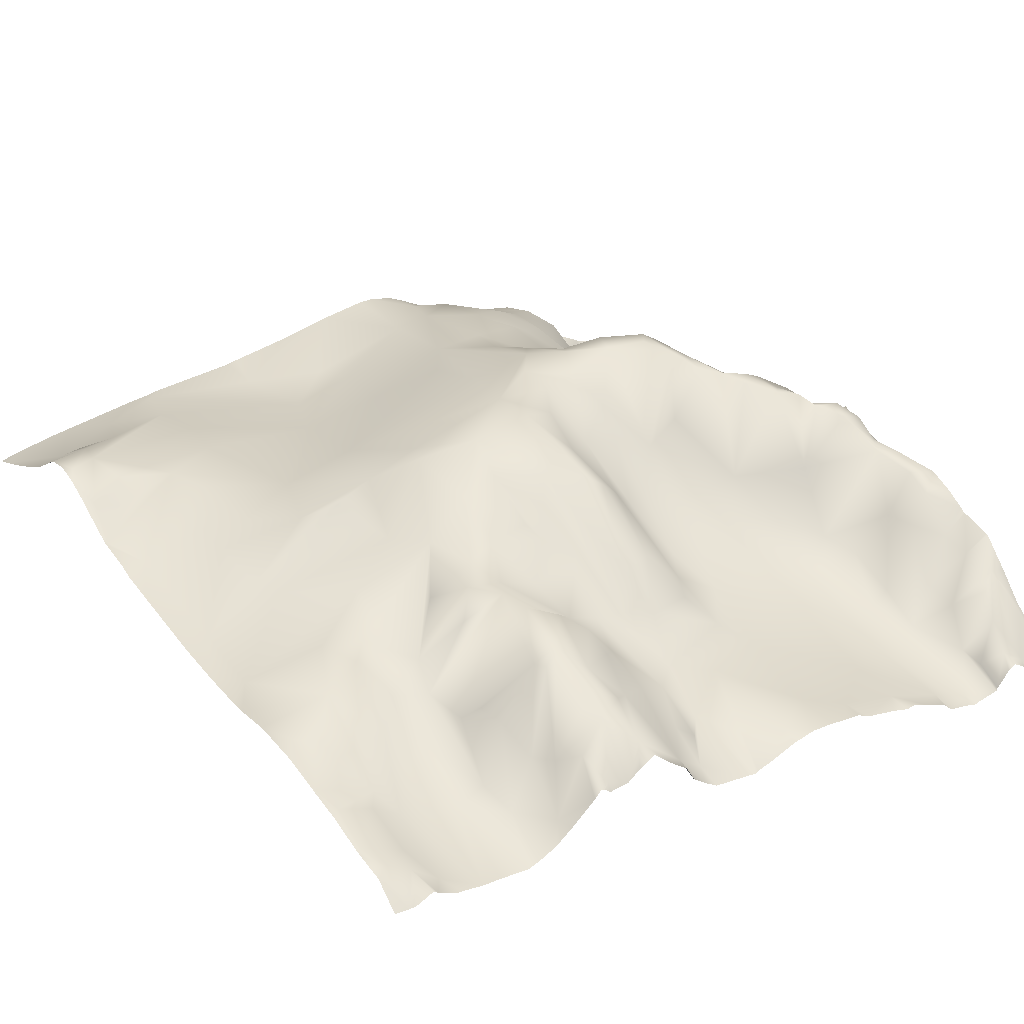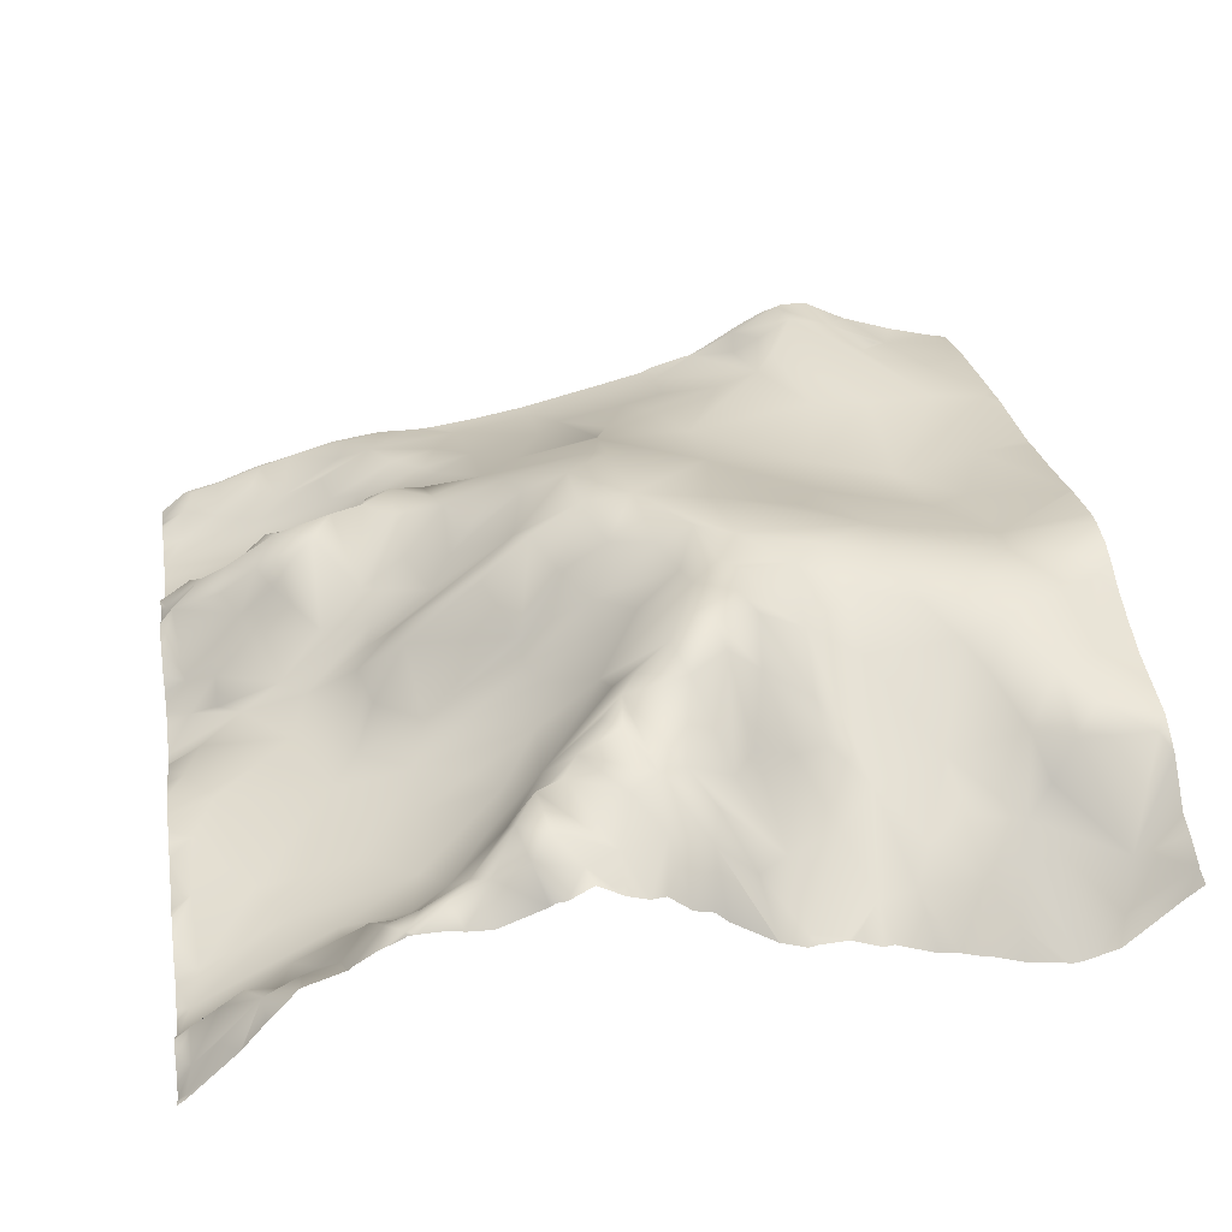
<metadata>
{"format":"obj","ext":"obj","renderer":"f3d","projection":"perspective","resolution":1024,"background":"white","views":[{"elev":24.7,"azim":55.0,"up":"+Y"},{"elev":36.3,"azim":171.2,"up":"+Y"}]}
</metadata>
<code>
o lod_0_1011_Cube
v 294.7 21.8 1520
v 301.7 25.2 1520
v 317.1 19.53 1525
v 322.1 18.21 1522
v 307.4 25.5 1524
v 312.5 22.68 1524
v 306.2 25.71 1521
v 312.9 21.74 1521
v 310.2 24.29 1520
v 311.6 23.67 1513
v 309.4 24.33 1516
v 300.7 23.91 1504
v 306.9 23.5 1506
v 298.8 24.46 1515
v 293.1 23.41 1505
v 296.5 23.06 1518
v 290.9 22.91 1512
v 301.2 23.97 1489
v 287.4 23.64 1504
v 309.8 24.22 1493
v 321.6 23.16 1502
v 346 13 1522
v 337 14.67 1522
v 327 19.67 1515
v 322.4 20.75 1515
v 316.6 23.09 1511
v 324.8 21.68 1510
v 330.3 22.67 1506
v 334.7 18.38 1514
v 337.2 17.8 1513
v 331.9 24 1502
v 332.6 26.41 1497
v 341.4 22.82 1500
v 345.4 19.63 1507
v 321.1 25.2 1493
v 334.6 28.33 1492
v 332.5 28.76 1491
v 311.3 26.87 1483
v 345.3 23.07 1497
v 299.5 25.32 1481
v 314.7 30.09 1476
v 295.3 25.12 1482
v 324.1 31.83 1476
v 308.4 30.14 1472
v 295.5 28.85 1470
v 291.6 24.55 1491
v 286 28.75 1476
v 286.3 25.28 1492
v 290.8 29.72 1464
v 295.9 29.91 1465
v 288 28.45 1462
v 290 26.02 1453
v 291.4 29.14 1459
v 301.3 30.74 1461
v 298.9 29.44 1455
v 308.7 30.9 1465
v 303.6 27.81 1454
v 306.6 29.92 1458
v 315.2 31.56 1467
v 312.1 29.4 1461
v 312.8 26.3 1455
v 323.2 33.14 1468
v 318 31.61 1464
v 318.3 28.87 1457
v 331.9 32.09 1478
v 325.7 33.27 1463
v 337.5 30.35 1485
v 326.9 32.56 1471
v 343.5 26.53 1491
v 323.4 32.71 1462
v 329.3 31.42 1465
v 329.1 33.93 1459
v 325 33.77 1457
v 330.7 31.28 1470
v 333.7 28.31 1463
v 335.1 30.06 1473
v 337.4 26.03 1469
v 337.3 31.66 1478
v 340.1 26.82 1473
v 342.6 28.97 1476
v 344.5 21.66 1469
v 343.9 26.73 1480
v 342.2 27.86 1486
v 346.7 26.58 1476
v 348.4 23.51 1486
v 348 25.45 1474
v 350.1 21.77 1485
v 350 23.35 1492
v 350.9 22.24 1495
v 354.7 19.13 1489
v 355.1 20.9 1494
v 352.5 19.81 1481
v 359.5 16.38 1487
v 355.1 21.63 1498
v 359.4 14.7 1480
v 351.5 19.59 1501
v 356.5 18.39 1477
v 356 15.06 1506
v 355.9 19.02 1474
v 360.8 14.2 1476
v 354.8 13.86 1467
v 359.6 14.17 1471
v 361.8 10.52 1467
v 366.3 10.16 1478
v 359 14.92 1483
v 344.4 19.88 1467
v 337.5 25.09 1464
v 350.7 14.96 1465
v 338.1 23.42 1459
v 343 19.94 1464
v 344.4 18.04 1459
v 356.2 11.51 1463
v 351.1 13.93 1458
v 364.9 8.424 1464
v 348.4 15.45 1454
v 356.1 11.28 1456
v 362.5 8.349 1454
v 357.2 10.11 1449
v 344.9 19.46 1451
v 350.9 14.62 1448
v 354.7 12.82 1444
v 369.5 5.773 1449
v 358.4 11.57 1442
v 373.1 5.277 1454
v 365.3 7.613 1445
v 378.8 2.172 1447
v 364.8 8.961 1442
v 379.9 1.154 1443
v 369.9 6.204 1442
v 358.8 15.6 1437
v 362.6 15.65 1436
v 367.4 9.678 1438
v 353.4 21.95 1434
v 365.4 14.3 1433
v 361.4 18.58 1433
v 358 20.19 1433
v 359.6 20.2 1430
v 369.1 13.23 1433
v 371.3 8.169 1437
v 375.6 4.373 1439
v 372.7 11.94 1432
v 374.3 10.63 1435
v 376.8 7.924 1436
v 378.2 3.428 1439
v 379.7 4.953 1437
v 379.8 3.301 1433
v 377.1 7.79 1431
v 380.3 2.931 1430
v 375 8.113 1430
v 379.2 4.673 1455
v 378.9 5.919 1462
v 376.5 6.883 1467
v 379.4 6.211 1472
v 368.1 8.848 1473
v 377.6 6.032 1476
v 373.1 7.472 1480
v 368.9 9.686 1481
v 364.2 13.39 1485
v 287 23.46 1443
v 290.8 14.58 1436
v 292.4 25.62 1446
v 295.1 23.65 1443
v 295.3 26.67 1450
v 297.6 19.98 1441
v 301.7 26.65 1450
v 298.6 22.83 1446
v 307 21.16 1445
v 300.2 17.12 1440
v 314.4 20 1443
v 306.2 18.14 1440
v 310.4 17.76 1437
v 305.3 14.27 1435
v 312.1 15.25 1434
v 302.3 10.75 1432
v 292.3 10.68 1432
v 315.9 14.71 1434
v 319.3 13.71 1430
v 318.3 18.32 1439
v 323 13.92 1431
v 355.5 21.7 1432
v 351.5 22.6 1433
v 348 24.45 1432
v 343.4 24.11 1432
v 340 23.98 1433
v 335.5 24.83 1434
v 326 14.25 1430
v 331.4 23.34 1433
v 327.1 18.66 1434
v 323.8 18.07 1437
v 330.4 24.36 1437
v 335.6 27.65 1439
v 338.3 26.69 1438
v 332.8 26.87 1441
v 344.2 27.94 1440
v 342.6 28.37 1442
v 346.8 27.09 1439
v 338.2 29.79 1444
v 346 26.16 1434
v 349 25.71 1436
v 349.1 20.13 1443
v 340 29.5 1445
v 337.7 30.57 1447
v 336 31.12 1450
v 331.2 31.39 1448
v 337.5 25.83 1455
v 332.5 32.89 1452
v 330 34.01 1454
v 327.9 34.07 1453
v 323.2 32.23 1456
v 327.5 32.6 1450
v 318.7 25.6 1450
v 324.2 30.42 1449
v 318.2 22.99 1446
v 321.7 23.52 1445
v 325.8 25.15 1444
v 328 24.13 1442
v 358.7 12.24 1524
v 356.4 14.69 1518
v 365.6 9.951 1525
v 360 11.64 1521
v 367.1 8.316 1519
v 369.2 9.246 1524
v 348.9 16.26 1514
v 362.3 11.55 1517
v 350.9 16.53 1510
v 354 16.03 1512
v 361.5 10.82 1514
v 349.5 17.55 1507
v 358.2 13.06 1511
v 359.5 12.66 1507
v 363 9.632 1510
v 369.8 6.34 1517
v 357.7 19.11 1501
v 358.4 21.46 1496
v 371.1 7.073 1507
v 364.4 11.6 1506
v 361.9 21.04 1495
v 371.3 5.743 1511
v 364.2 20.18 1492
v 367.5 17.34 1498
v 368 18.88 1496
v 366.7 18.78 1490
v 366.1 13.22 1504
v 370.3 16.46 1493
v 368.7 12.48 1503
v 369 17.55 1498
v 375.2 5.569 1507
v 372.7 9.535 1502
v 375.1 9.783 1501
v 373.5 15.78 1495
v 379.2 5.495 1503
v 376.4 13.96 1495
v 377.8 11.23 1499
v 374.4 14.3 1492
v 372.5 12.96 1489
v 379.7 11.92 1493
v 368.7 16.35 1489
v 371.5 12.41 1486
v 379 6.945 1487
v 375.7 8.766 1485
v 375.7 6.791 1482
v 378.7 4.904 1483
v 380.6 8.861 1498
v 379 3.854 1518
v 378.5 5.853 1521
v 374.9 5.678 1520
v 370.4 8.746 1521
v 377.4 6.665 1524
v 374.1 7.239 1525
v 381.2 3.024 1517
v 381.2 3.076 1518
v 381.2 2.722 1514
v 381.2 2.674 1512
v 381.2 2.487 1509
v 381.2 8.184 1497
v 381.2 8.073 1498
v 381.2 8.614 1499
v 381.2 5.145 1472
v 381.2 3.838 1475
v 381.2 5.755 1469
v 381.2 5.45 1462
v 381.2 5.552 1464
v 381.2 4.782 1461
v 381.2 3.649 1454
v 381.2 4.141 1456
v 381.2 3.793 1453
v 381.2 0.4199 1442
v 381.2 0.5758 1442
v 381.2 0.6838 1443
v 381.2 1.117 1447
v 381.2 2.078 1448
v 381.2 1.494 1439
v 381.2 1.158 1439
v 381.2 3.369 1437
v 381.2 2.175 1430
v 381.2 1.704 1431
v 381.2 3.934 1436
v 381.2 2.088 1430
v 380.5 2.657 1430
v 381.2 4.031 1520
v 381.2 3.451 1522
v 381.2 3.414 1523
v 381.2 4.366 1520
v 381.2 3.528 1525
v 378.3 6.043 1525
v 374.9 6.891 1525
v 373.9 7.173 1525
v 365.8 9.845 1525
v 365.6 9.92 1525
v 369.9 8.72 1525
v 360.7 11.35 1525
v 356.9 11.95 1525
v 354.7 12.25 1525
v 350.5 12.18 1525
v 348.4 12.33 1525
v 343.5 13.01 1525
v 337.4 14.1 1525
v 327.4 16.52 1525
v 323.3 17.53 1525
v 381.2 2.882 1507
v 381.2 3.97 1505
v 381.2 5.512 1503
v 381.2 7.909 1500
v 381.2 8.759 1499
v 381.2 8.394 1496
v 381.2 10.62 1492
v 381.2 9.529 1494
v 381.2 8.855 1490
v 381.2 7.271 1488
v 381.2 5.621 1487
v 381.2 4.479 1485
v 381.2 3.57 1483
v 381.2 3.234 1479
v 381.2 3.119 1478
v 381.2 3.318 1477
v 381.2 5.735 1466
v 381.2 3.173 1451
v 381.2 1.487 1433
v 381.2 3.061 1434
v 340.1 21.92 1430
v 337.9 21.18 1430
v 336.4 21.34 1430
v 334 19.28 1430
v 332 18.8 1430
v 330.8 17.51 1430
v 326 14.25 1430
v 380.1 3.055 1430
v 375 8.061 1430
v 369.3 14.98 1430
v 369 15.08 1430
v 374.9 8.264 1430
v 372.4 11.29 1430
v 365.2 16.45 1430
v 364.9 16.55 1430
v 364.5 16.92 1430
v 362.1 18.55 1430
v 359.7 19.73 1430
v 358.7 19.97 1430
v 355.7 20.01 1430
v 359.4 19.91 1430
v 354.4 19.67 1430
v 351.8 19.55 1430
v 346.8 21.57 1430
v 346.3 21.94 1430
v 345.3 22.04 1430
v 342.8 23.54 1430
v 326 14.25 1430
v 321.7 18.24 1525
v 317.5 19.44 1525
v 317.1 19.56 1525
v 315.7 20.37 1525
v 311.6 22.97 1525
v 308.9 24.49 1525
v 306.3 25.43 1525
v 303.4 25.28 1525
v 299.2 23.1 1525
v 298.7 22.86 1525
v 293.1 20.94 1525
v 288 19.6 1525
v 287.5 19.51 1525
v 285.9 20.9 1518
v 285.9 19.97 1522
v 287 19.41 1525
v 285.9 19.17 1525
v 285.9 19.32 1524
v 285.9 21.36 1516
v 285.9 23.47 1504
v 285.9 23.18 1506
v 285.9 23.75 1503
v 285.9 23.95 1502
v 285.9 25.29 1492
v 285.9 25.61 1490
v 285.9 27.16 1483
v 285.9 28.75 1476
v 285.9 29.99 1470
v 285.9 28.77 1476
v 285.9 30.09 1468
v 285.9 29.7 1465
v 285.9 27.45 1460
v 285.9 28.88 1463
v 285.9 26.23 1456
v 285.9 24.17 1445
v 285.9 24.67 1449
v 285.9 23.4 1443
v 285.9 25.18 1452
v 308.8 10.43 1430
v 307.1 9.873 1430
v 305.6 9.509 1430
v 297.8 7.49 1430
v 296.7 7.644 1430
v 298.6 7.701 1430
v 285.9 16.04 1431
v 285.9 16.27 1432
v 285.9 18.08 1437
v 285.9 22.2 1441
v 285.9 17.48 1435
v 319 13.42 1430
v 316.2 12.29 1430
v 322.9 13.25 1430
v 322.4 13.43 1430
v 319.3 13.6 1430
v 323.3 13.26 1430
v 315.1 12.42 1430
v 310.8 10.7 1430
v 302.5 8.372 1430
v 293.2 8.834 1430
v 287.7 14.28 1430
v 285.9 15.76 1430
f 5 375 374
f 6 371 3
f 5 7 2
f 6 7 5
f 6 3 8
f 8 9 6
f 6 9 7
f 3 10 8
f 8 10 9
f 3 4 10
f 9 11 7
f 10 11 9
f 7 11 12
f 10 13 11
f 13 12 11
f 2 7 14
f 7 12 15
f 14 7 15
f 2 14 16
f 2 16 1
f 16 14 1
f 1 14 17
f 14 15 17
f 1 386 381
f 15 12 18
f 17 15 19
f 15 18 19
f 17 388 386
f 19 388 17
f 12 20 18
f 20 12 13
f 13 21 20
f 10 21 13
f 19 390 389
f 23 316 22
f 23 24 4
f 24 25 4
f 4 25 10
f 25 26 10
f 26 21 10
f 25 27 26
f 27 21 26
f 24 27 25
f 27 28 21
f 24 28 27
f 23 29 24
f 29 28 24
f 23 30 29
f 22 30 23
f 29 31 28
f 30 31 29
f 28 32 21
f 31 32 28
f 30 33 31
f 33 32 31
f 34 30 22
f 34 33 30
f 21 32 35
f 35 20 21
f 33 36 32
f 32 37 35
f 36 37 32
f 35 38 20
f 33 39 36
f 34 39 33
f 20 38 40
f 20 40 18
f 38 35 41
f 18 40 42
f 35 43 41
f 38 41 44
f 38 44 40
f 43 44 41
f 40 45 42
f 40 44 45
f 18 42 46
f 19 18 46
f 42 45 47
f 46 42 47
f 46 48 19
f 48 390 19
f 46 392 48
f 48 392 391
f 47 393 46
f 45 396 47
f 47 396 394
f 45 397 395
f 45 50 49
f 44 50 45
f 51 399 400
f 49 400 398
f 51 401 399
f 49 53 51
f 53 52 51
f 50 53 49
f 52 403 405
f 50 54 53
f 54 55 53
f 55 52 53
f 50 56 54
f 44 56 50
f 54 57 55
f 56 58 54
f 58 57 54
f 44 59 56
f 60 58 56
f 59 60 56
f 61 57 58
f 60 61 58
f 44 62 59
f 43 62 44
f 59 63 60
f 62 63 59
f 64 61 60
f 63 64 60
f 65 62 43
f 65 43 35
f 37 65 35
f 62 66 63
f 37 67 65
f 36 67 37
f 65 68 62
f 68 66 62
f 69 67 36
f 39 69 36
f 66 70 63
f 70 64 63
f 71 66 68
f 66 72 70
f 71 72 66
f 70 73 64
f 72 73 70
f 74 71 68
f 65 74 68
f 75 72 71
f 65 76 74
f 77 71 74
f 76 77 74
f 77 75 71
f 78 76 65
f 67 78 65
f 78 79 76
f 79 77 76
f 80 79 78
f 81 77 79
f 80 81 79
f 82 78 67
f 82 80 78
f 83 82 67
f 69 83 67
f 82 84 80
f 69 85 83
f 84 86 80
f 86 81 80
f 85 87 83
f 87 82 83
f 88 85 69
f 87 85 88
f 89 88 69
f 39 89 69
f 90 87 88
f 89 91 88
f 91 90 88
f 90 92 87
f 92 82 87
f 93 90 91
f 90 93 92
f 94 91 89
f 92 95 82
f 96 94 89
f 96 89 39
f 95 97 82
f 82 97 84
f 97 86 84
f 96 39 98
f 98 94 96
f 97 99 86
f 99 81 86
f 100 99 97
f 95 100 97
f 99 101 81
f 100 102 99
f 102 101 99
f 100 103 102
f 102 103 101
f 104 100 95
f 104 103 100
f 95 92 105
f 105 104 95
f 93 105 92
f 101 106 81
f 81 106 77
f 106 107 77
f 77 107 75
f 101 108 106
f 107 109 75
f 106 110 107
f 108 110 106
f 110 109 107
f 109 72 75
f 108 111 110
f 111 109 110
f 101 112 108
f 112 111 108
f 103 112 101
f 112 113 111
f 114 112 103
f 113 115 111
f 112 116 113
f 113 116 115
f 117 116 112
f 114 117 112
f 116 118 115
f 117 118 116
f 111 115 119
f 111 119 109
f 118 120 115
f 115 120 119
f 118 121 120
f 120 121 119
f 122 118 117
f 118 123 121
f 124 122 117
f 124 117 114
f 122 125 118
f 118 125 123
f 126 122 124
f 125 127 123
f 122 128 125
f 126 128 122
f 129 127 125
f 128 129 125
f 123 127 130
f 123 130 121
f 129 131 127
f 127 131 130
f 129 132 131
f 121 130 133
f 132 134 131
f 131 135 130
f 134 135 131
f 135 136 130
f 136 133 130
f 134 355 135
f 135 137 136
f 135 356 137
f 138 134 132
f 353 134 138
f 129 139 132
f 139 138 132
f 140 139 129
f 128 140 129
f 139 141 138
f 140 142 139
f 142 141 139
f 140 143 142
f 143 141 142
f 144 143 140
f 349 138 141
f 138 350 353
f 128 293 140
f 144 145 143
f 145 146 143
f 143 146 141
f 145 339 146
f 146 147 141
f 128 287 288
f 146 148 147
f 141 147 149
f 148 149 147
f 141 351 352
f 141 352 349
f 347 149 148
f 149 348 351
f 150 337 126
f 150 126 124
f 283 150 151
f 151 150 124
f 152 151 124
f 152 124 114
f 280 152 153
f 152 114 154
f 153 152 154
f 154 114 103
f 104 154 103
f 155 153 154
f 154 104 156
f 155 154 156
f 156 104 157
f 157 104 105
f 157 105 158
f 158 105 93
f 159 415 404
f 160 415 159
f 160 413 416
f 159 402 161
f 161 403 52
f 161 162 159
f 162 160 159
f 163 161 52
f 163 162 161
f 55 163 52
f 164 160 162
f 55 165 163
f 57 165 55
f 166 162 163
f 165 166 163
f 166 164 162
f 57 167 165
f 165 167 166
f 61 167 57
f 166 168 164
f 167 168 166
f 164 168 160
f 61 169 167
f 64 169 61
f 170 168 167
f 167 171 170
f 169 171 167
f 171 172 170
f 170 172 168
f 171 173 172
f 169 173 171
f 168 172 174
f 406 172 173
f 172 408 174
f 168 175 160
f 175 413 160
f 174 409 168
f 168 410 175
f 174 425 411
f 427 412 175
f 175 426 427
f 173 424 406
f 176 423 173
f 169 176 173
f 417 176 177
f 178 176 169
f 178 177 176
f 177 421 417
f 420 177 179
f 178 179 177
f 179 419 420
f 137 357 360
f 137 360 358
f 358 180 137
f 136 137 180
f 136 180 133
f 180 359 361
f 361 181 180
f 133 180 181
f 181 362 363
f 363 182 181
f 183 365 366
f 182 365 183
f 183 366 340
f 340 184 183
f 185 342 343
f 341 185 184
f 186 422 179
f 187 344 345
f 187 346 186
f 343 187 185
f 188 186 179
f 187 186 188
f 188 179 189
f 189 179 178
f 190 187 188
f 190 188 189
f 191 185 187
f 191 187 190
f 192 185 191
f 192 184 185
f 193 191 190
f 193 190 189
f 194 184 192
f 195 192 191
f 195 194 192
f 196 184 194
f 195 191 197
f 196 198 184
f 198 183 184
f 198 182 183
f 199 182 198
f 196 199 198
f 181 182 199
f 133 181 199
f 200 199 196
f 133 199 200
f 200 196 194
f 121 133 200
f 200 194 195
f 121 200 119
f 119 200 195
f 195 201 119
f 201 195 197
f 201 197 202
f 202 119 201
f 197 191 202
f 202 191 193
f 119 202 203
f 202 193 204
f 203 202 204
f 205 119 203
f 109 119 205
f 205 203 206
f 109 205 206
f 203 204 206
f 72 109 206
f 206 207 72
f 72 207 73
f 206 208 207
f 207 208 73
f 206 204 208
f 73 208 209
f 73 209 64
f 208 204 210
f 209 211 64
f 64 211 169
f 208 212 209
f 209 212 211
f 208 210 212
f 211 213 169
f 212 213 211
f 213 178 169
f 214 178 213
f 212 214 213
f 214 189 178
f 212 215 214
f 214 215 189
f 210 215 212
f 216 189 215
f 210 216 215
f 204 216 210
f 193 189 216
f 204 193 216
f 217 313 312
f 219 220 217
f 220 218 217
f 219 221 220
f 221 218 220
f 222 221 219
f 22 218 223
f 22 223 34
f 221 224 218
f 225 34 223
f 218 226 223
f 226 225 223
f 224 227 218
f 227 226 218
f 225 228 34
f 34 228 39
f 98 39 228
f 225 98 228
f 226 229 225
f 229 98 225
f 227 229 226
f 230 98 229
f 227 231 229
f 229 231 230
f 232 227 224
f 232 231 227
f 232 224 221
f 230 233 98
f 98 233 94
f 233 234 94
f 230 234 233
f 94 234 91
f 93 91 234
f 231 235 230
f 236 234 230
f 235 236 230
f 237 93 234
f 238 235 231
f 232 238 231
f 237 239 93
f 239 158 93
f 240 237 234
f 236 240 234
f 241 239 237
f 240 241 237
f 242 158 239
f 243 240 236
f 244 242 239
f 241 244 239
f 236 245 243
f 245 240 243
f 235 245 236
f 246 241 240
f 235 247 245
f 238 247 235
f 248 240 245
f 247 248 245
f 248 246 240
f 249 241 246
f 249 246 248
f 250 241 249
f 250 244 241
f 251 249 248
f 247 251 248
f 252 250 249
f 251 253 249
f 253 252 249
f 250 254 244
f 252 254 250
f 254 255 244
f 252 256 254
f 256 255 254
f 244 255 257
f 244 257 242
f 257 158 242
f 257 258 158
f 255 258 257
f 258 157 158
f 255 259 258
f 256 259 255
f 260 157 258
f 259 260 258
f 260 261 157
f 261 156 157
f 262 261 260
f 262 156 261
f 259 262 260
f 333 156 262
f 263 325 252
f 263 252 253
f 323 253 251
f 274 247 238
f 264 272 232
f 264 232 266
f 265 264 266
f 266 232 267
f 267 232 221
f 222 267 221
f 268 265 266
f 266 267 269
f 222 269 267
f 268 266 269
f 379 378 1
f 398 397 49
f 376 375 2
f 416 414 160
f 346 367 186
f 369 4 3
f 300 271 264
f 272 238 232
f 324 263 253
f 309 308 219
f 290 128 126
f 279 155 335
f 302 265 268
f 329 330 259
f 318 23 4
f 308 222 219
f 319 318 4
f 328 329 259
f 271 270 264
f 380 385 383
f 301 303 265
f 306 268 269
f 320 251 247
f 373 6 5
f 305 302 268
f 331 332 262
f 289 287 128
f 291 290 126
f 279 278 153
f 278 280 153
f 314 218 22
f 285 284 150
f 310 269 222
f 405 401 52
f 370 369 3
f 311 219 217
f 284 286 150
f 377 2 1
f 273 274 238
f 328 256 326
f 307 306 269
f 277 276 263
f 410 426 175
f 374 373 5
f 332 333 262
f 296 295 148
f 293 144 140
f 334 155 156
f 300 265 303
f 423 424 173
f 385 384 383
f 282 152 336
f 371 370 3
f 327 326 256
f 368 319 4
f 408 425 174
f 312 311 217
f 389 387 19
f 281 283 151
f 276 275 263
f 315 314 22
f 296 146 338
f 325 256 252
f 339 338 146
f 292 145 144
f 422 419 179
f 282 281 151
f 322 323 251
f 295 299 148
f 1 381 382
f 294 297 145
f 337 291 126
f 316 315 22
f 331 259 330
f 299 347 148
f 356 357 137
f 378 377 1
f 321 322 251
f 5 2 375
f 6 372 371
f 1 17 386
f 19 387 388
f 23 317 316
f 48 391 390
f 46 393 392
f 47 394 393
f 45 395 396
f 45 49 397
f 49 51 400
f 51 52 401
f 134 354 355
f 135 355 356
f 353 354 134
f 349 350 138
f 128 288 293
f 145 297 339
f 141 149 351
f 347 348 149
f 150 286 337
f 283 285 150
f 280 336 152
f 160 414 415
f 159 404 402
f 161 402 403
f 406 407 172
f 172 407 408
f 175 412 413
f 174 411 409
f 168 409 410
f 427 428 412
f 176 418 423
f 417 418 176
f 420 421 177
f 358 359 180
f 361 362 181
f 363 364 182
f 182 364 365
f 340 341 184
f 341 342 185
f 186 367 422
f 187 345 346
f 343 344 187
f 217 218 313
f 333 334 156
f 263 275 325
f 323 324 253
f 274 320 247
f 264 270 272
f 369 368 4
f 272 273 238
f 324 277 263
f 290 289 128
f 279 153 155
f 302 301 265
f 318 317 23
f 308 310 222
f 380 382 385
f 306 305 268
f 320 321 251
f 373 372 6
f 305 304 302
f 314 313 218
f 310 307 269
f 311 309 219
f 377 376 2
f 328 259 256
f 293 292 144
f 334 335 155
f 300 264 265
f 282 151 152
f 296 148 146
f 325 327 256
f 292 294 145
f 295 298 299
f 382 380 379
f 379 1 382
f 331 262 259

</code>
